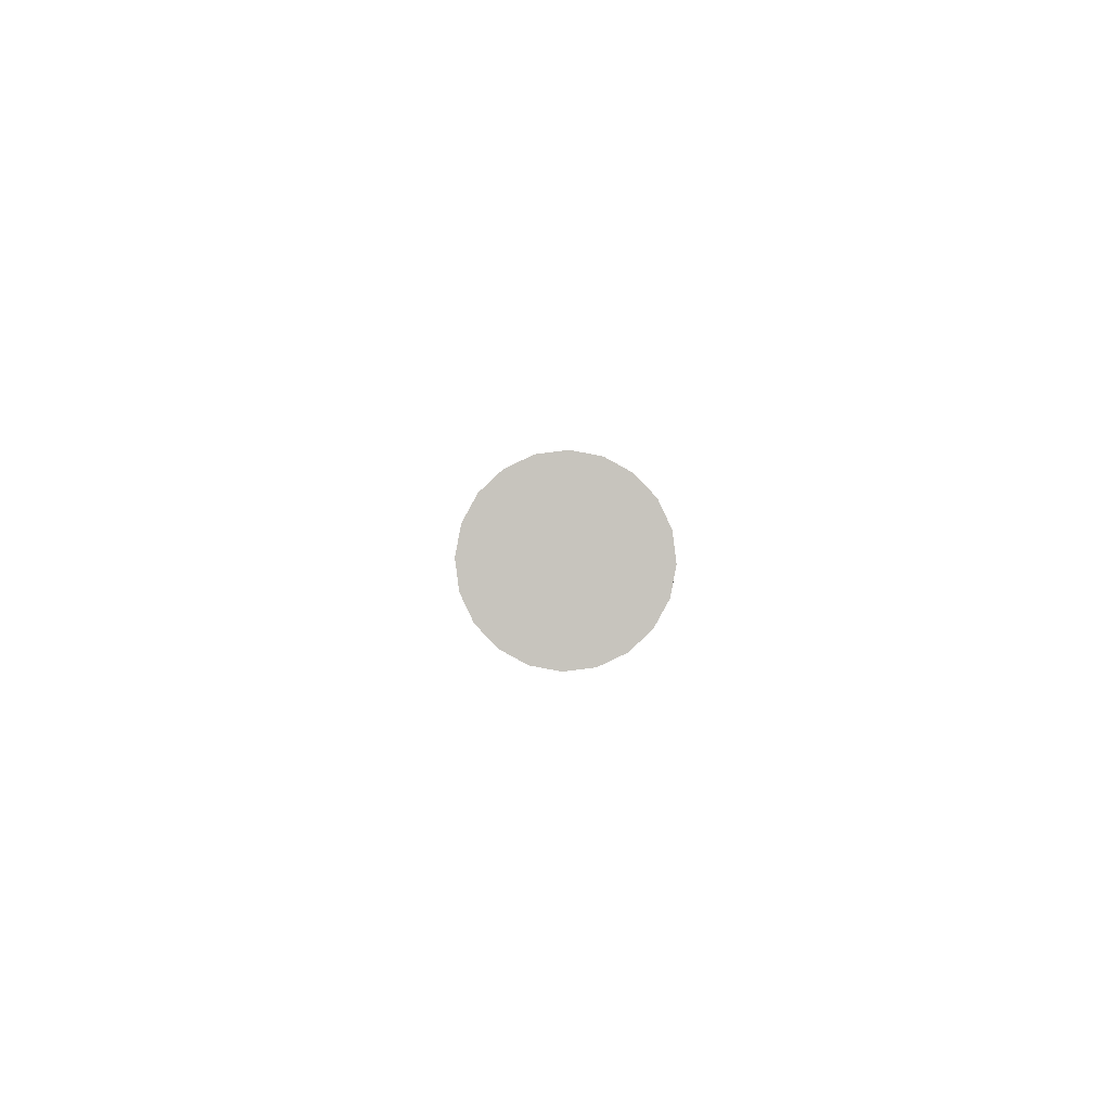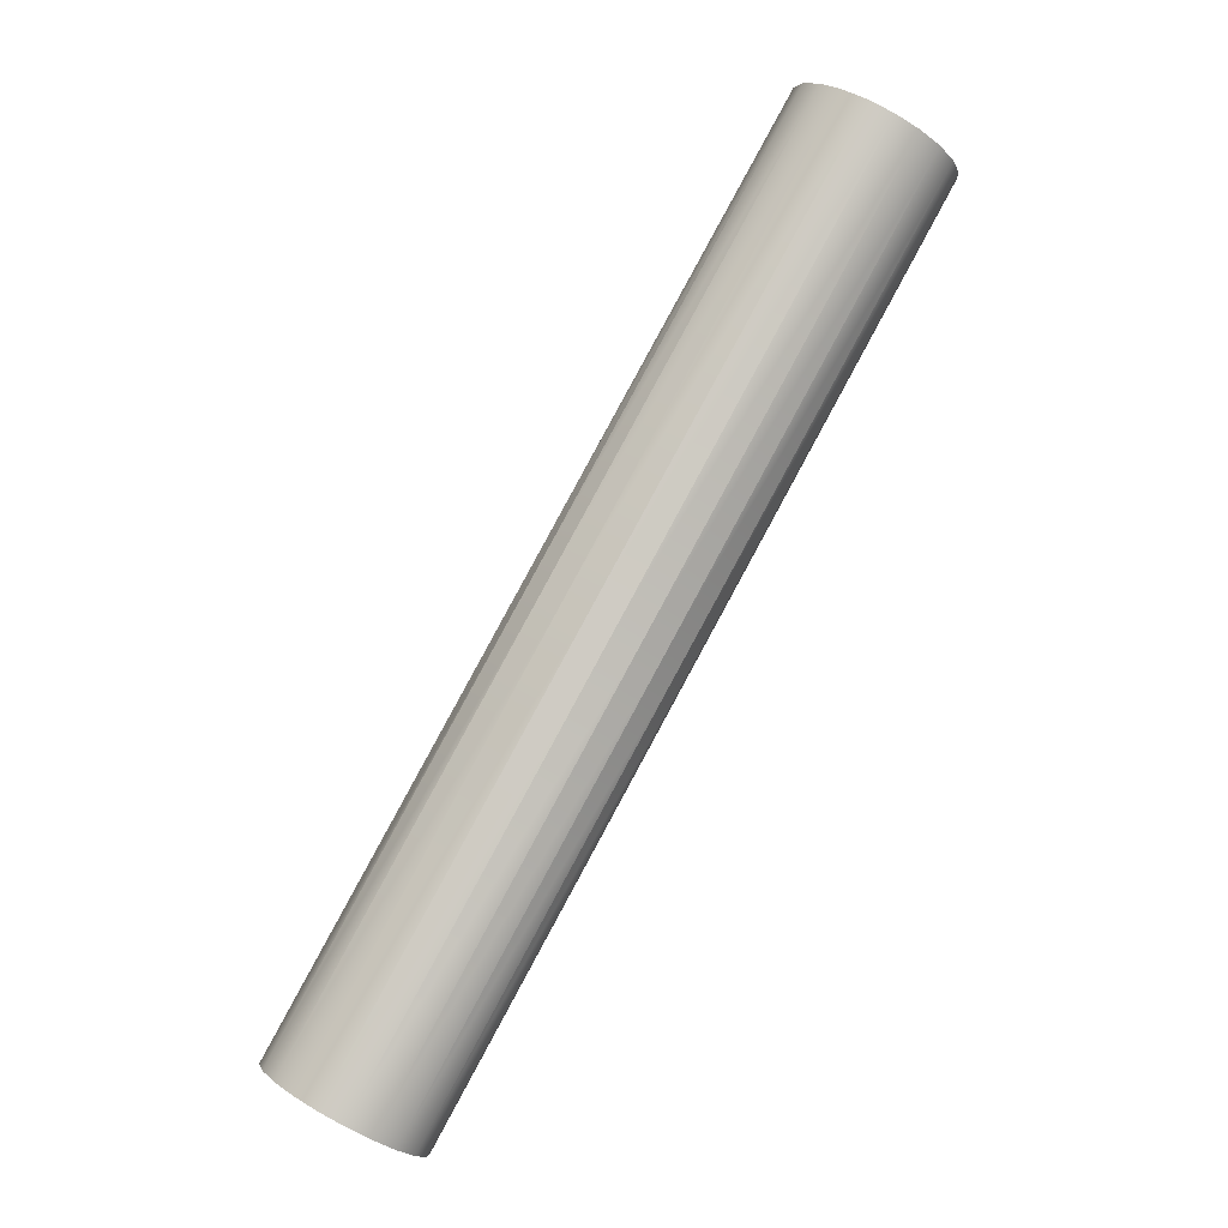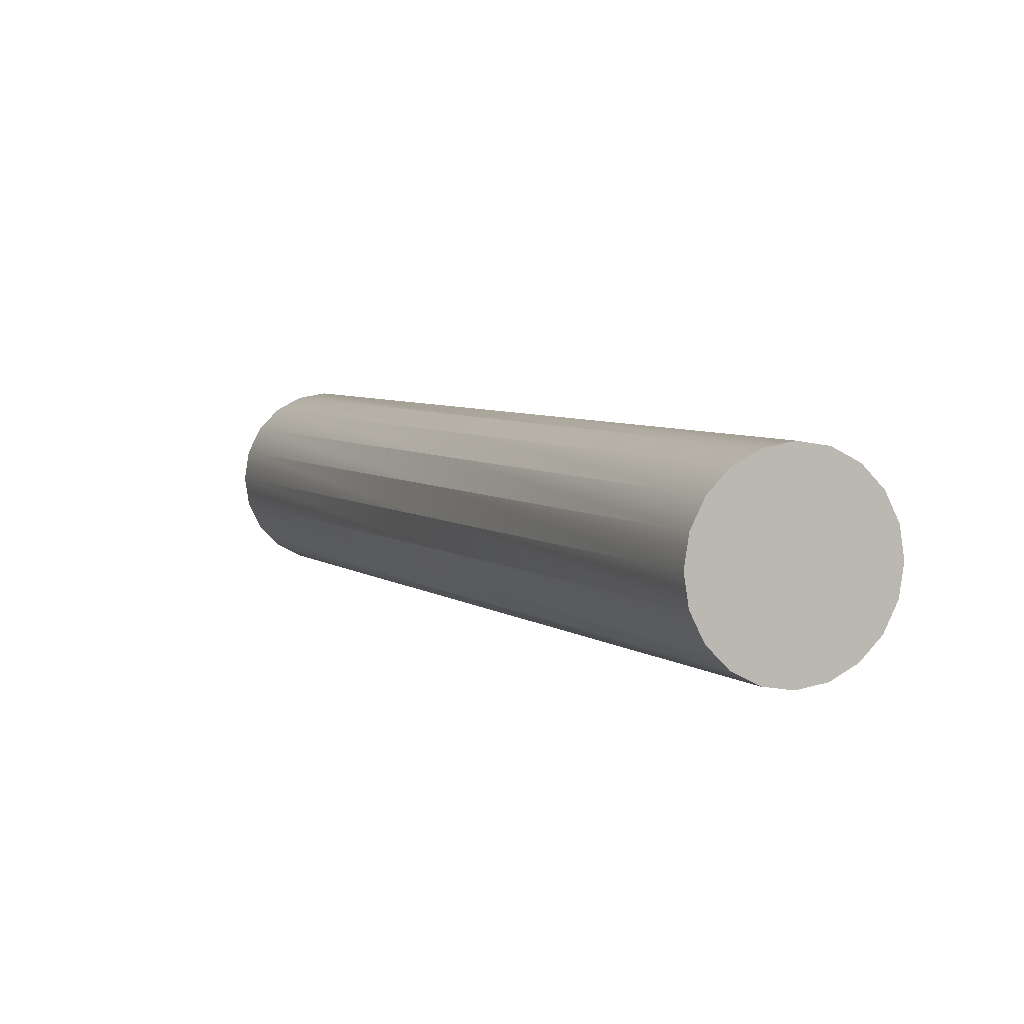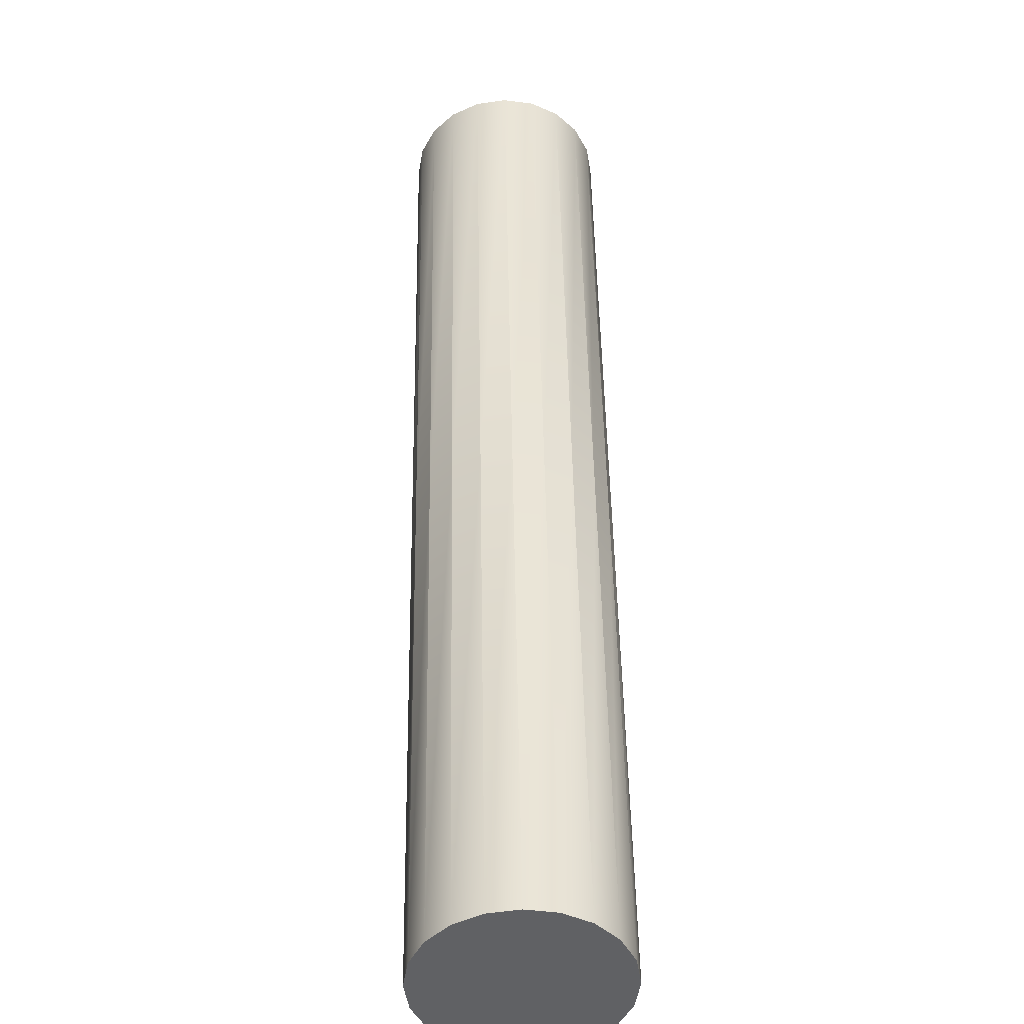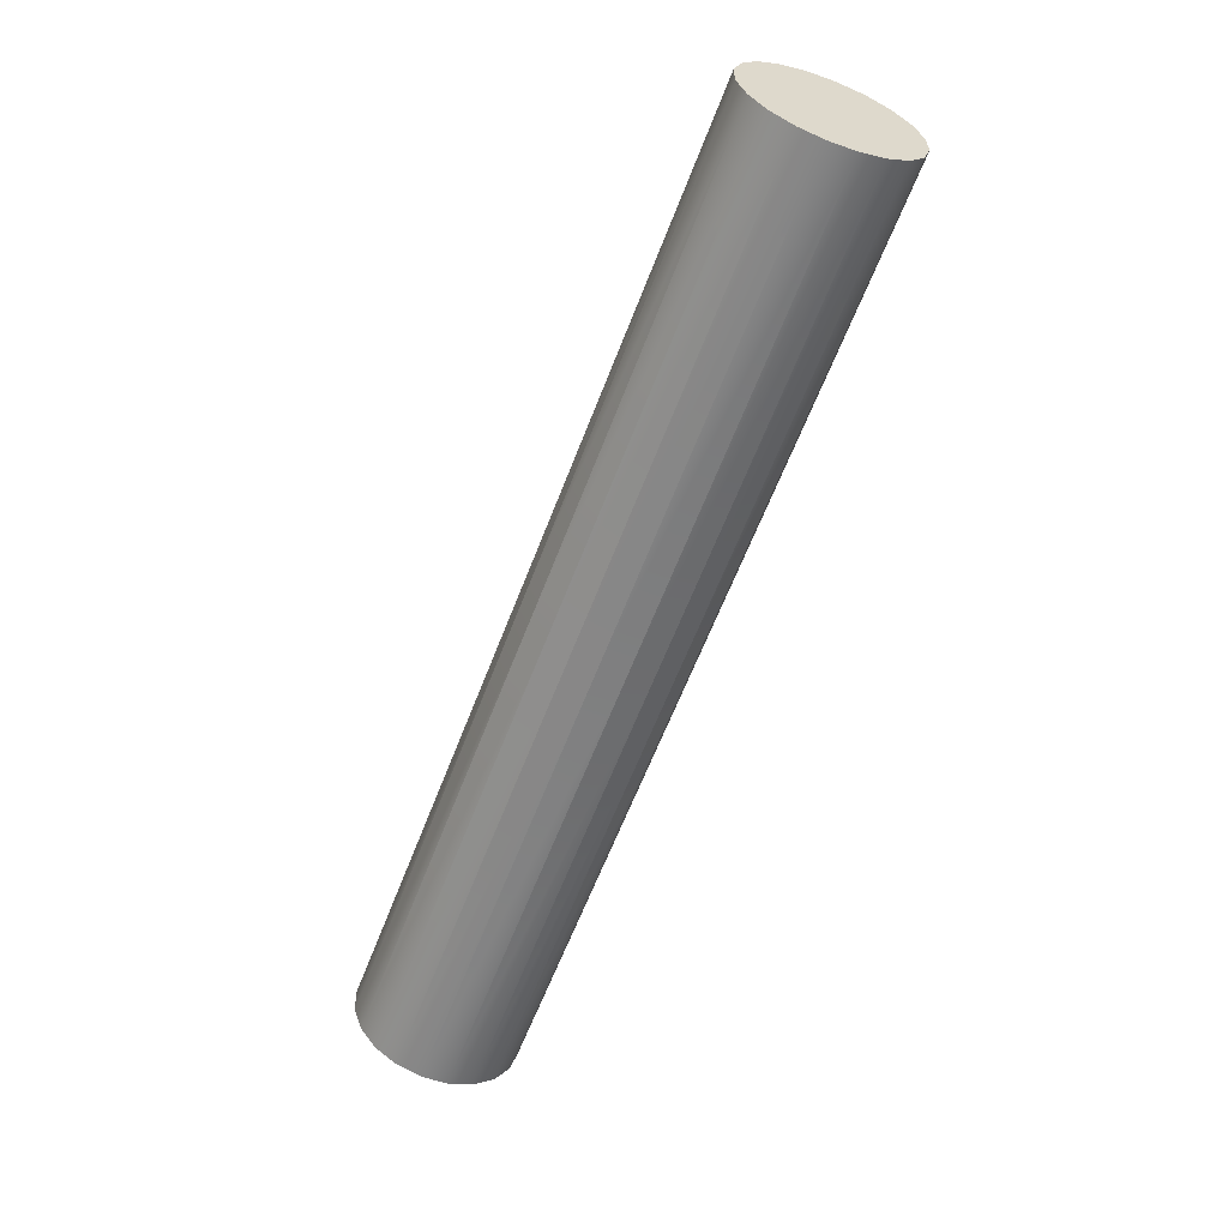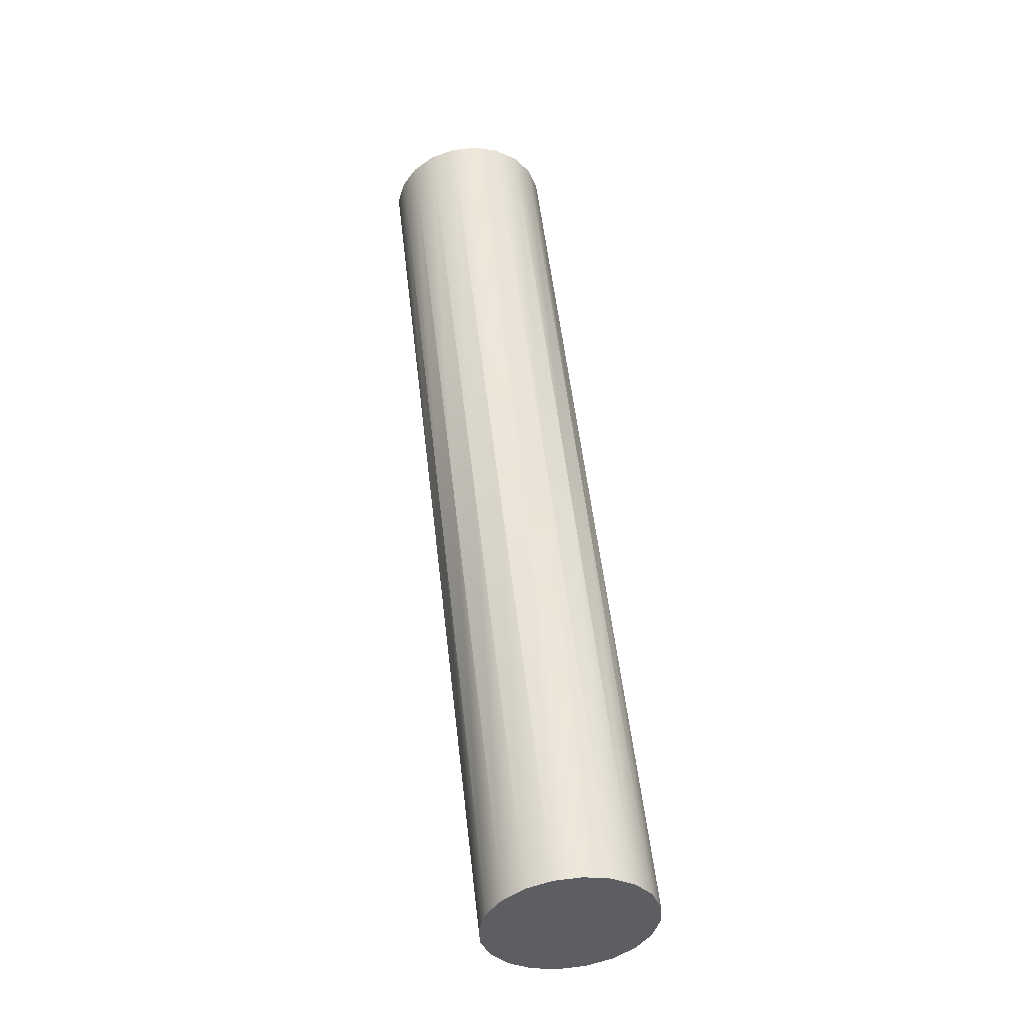
<metadata>
{"format":"obj","ext":"obj","renderer":"f3d","projection":"perspective","resolution":1024,"background":"white","views":[{"elev":-60.9,"azim":88.1,"up":"+Y"},{"elev":-1.3,"azim":174.0,"up":"+Y"},{"elev":4.6,"azim":5.8,"up":"+Z"},{"elev":42.8,"azim":27.8,"up":"+Z"},{"elev":50.2,"azim":137.1,"up":"+Y"},{"elev":-67.8,"azim":-77.0,"up":"+Y"}]}
</metadata>
<code>
g default
v 3.352 -3.913 -0.1259
v 3.302 -3.941 -0.2394
v 3.223 -3.984 -0.3296
v 3.123 -4.039 -0.3874
v 3.012 -4.099 -0.4074
v 2.902 -4.159 -0.3874
v 2.802 -4.214 -0.3296
v 2.723 -4.257 -0.2394
v 2.672 -4.285 -0.1259
v 2.655 -4.294 0
v 2.672 -4.285 0.1259
v 2.723 -4.257 0.2394
v 2.802 -4.214 0.3296
v 2.902 -4.159 0.3874
v 3.012 -4.099 0.4074
v 3.123 -4.039 0.3874
v 3.223 -3.984 0.3296
v 3.302 -3.941 0.2394
v 3.352 -3.913 0.1259
v 3.37 -3.904 0
v 1.075 0.2566 -0.1259
v 1.024 0.2289 -0.2394
v 0.9453 0.1857 -0.3296
v 0.8456 0.1313 -0.3874
v 0.7352 0.07093 -0.4074
v 0.6247 0.01059 -0.3874
v 0.525 -0.04384 -0.3296
v 0.4459 -0.08703 -0.2394
v 0.3951 -0.1148 -0.1259
v 0.3776 -0.1243 0
v 0.3951 -0.1148 0.1259
v 0.4459 -0.08703 0.2394
v 0.525 -0.04384 0.3296
v 0.6247 0.01059 0.3874
v 0.7352 0.07093 0.4074
v 0.8456 0.1313 0.3874
v 0.9453 0.1857 0.3296
v 1.024 0.2289 0.2394
v 1.075 0.2566 0.1259
v 1.093 0.2662 0
v 3.012 -4.099 0
v 0.7352 0.07093 0
v 2.005 -1.992 0.3874
v 1.895 -2.052 0.4074
v 1.784 -2.113 0.3874
v 1.685 -2.167 0.3296
v 1.605 -2.21 0.2394
v 1.555 -2.238 0.1259
v 1.537 -2.248 0
v 1.555 -2.238 -0.1259
v 1.605 -2.21 -0.2394
v 1.685 -2.167 -0.3296
v 1.784 -2.113 -0.3874
v 1.895 -2.052 -0.4074
v 2.005 -1.992 -0.3874
v 2.105 -1.937 -0.3296
v 2.184 -1.894 -0.2394
v 2.235 -1.867 -0.1259
v 2.252 -1.857 0
v 2.235 -1.867 0.1259
v 2.184 -1.894 0.2394
v 2.105 -1.937 0.3296
g Woman1LeftArm:Leftarm1
f 1 2 57 58
f 2 3 56 57
f 3 4 55 56
f 4 5 54 55
f 5 6 53 54
f 6 7 52 53
f 7 8 51 52
f 8 9 50 51
f 9 10 49 50
f 10 11 48 49
f 11 12 47 48
f 12 13 46 47
f 13 14 45 46
f 14 15 44 45
f 15 16 43 44
f 16 17 62 43
f 17 18 61 62
f 18 19 60 61
f 19 20 59 60
f 20 1 58 59
f 2 1 41
f 3 2 41
f 4 3 41
f 5 4 41
f 6 5 41
f 7 6 41
f 8 7 41
f 9 8 41
f 10 9 41
f 11 10 41
f 12 11 41
f 13 12 41
f 14 13 41
f 15 14 41
f 16 15 41
f 17 16 41
f 18 17 41
f 19 18 41
f 20 19 41
f 1 20 41
f 21 22 42
f 22 23 42
f 23 24 42
f 24 25 42
f 25 26 42
f 26 27 42
f 27 28 42
f 28 29 42
f 29 30 42
f 30 31 42
f 31 32 42
f 32 33 42
f 33 34 42
f 34 35 42
f 35 36 42
f 36 37 42
f 37 38 42
f 38 39 42
f 39 40 42
f 40 21 42
f 44 43 36 35
f 45 44 35 34
f 46 45 34 33
f 47 46 33 32
f 48 47 32 31
f 49 48 31 30
f 50 49 30 29
f 51 50 29 28
f 52 51 28 27
f 53 52 27 26
f 54 53 26 25
f 55 54 25 24
f 56 55 24 23
f 57 56 23 22
f 58 57 22 21
f 59 58 21 40
f 60 59 40 39
f 61 60 39 38
f 62 61 38 37
f 43 62 37 36

</code>
